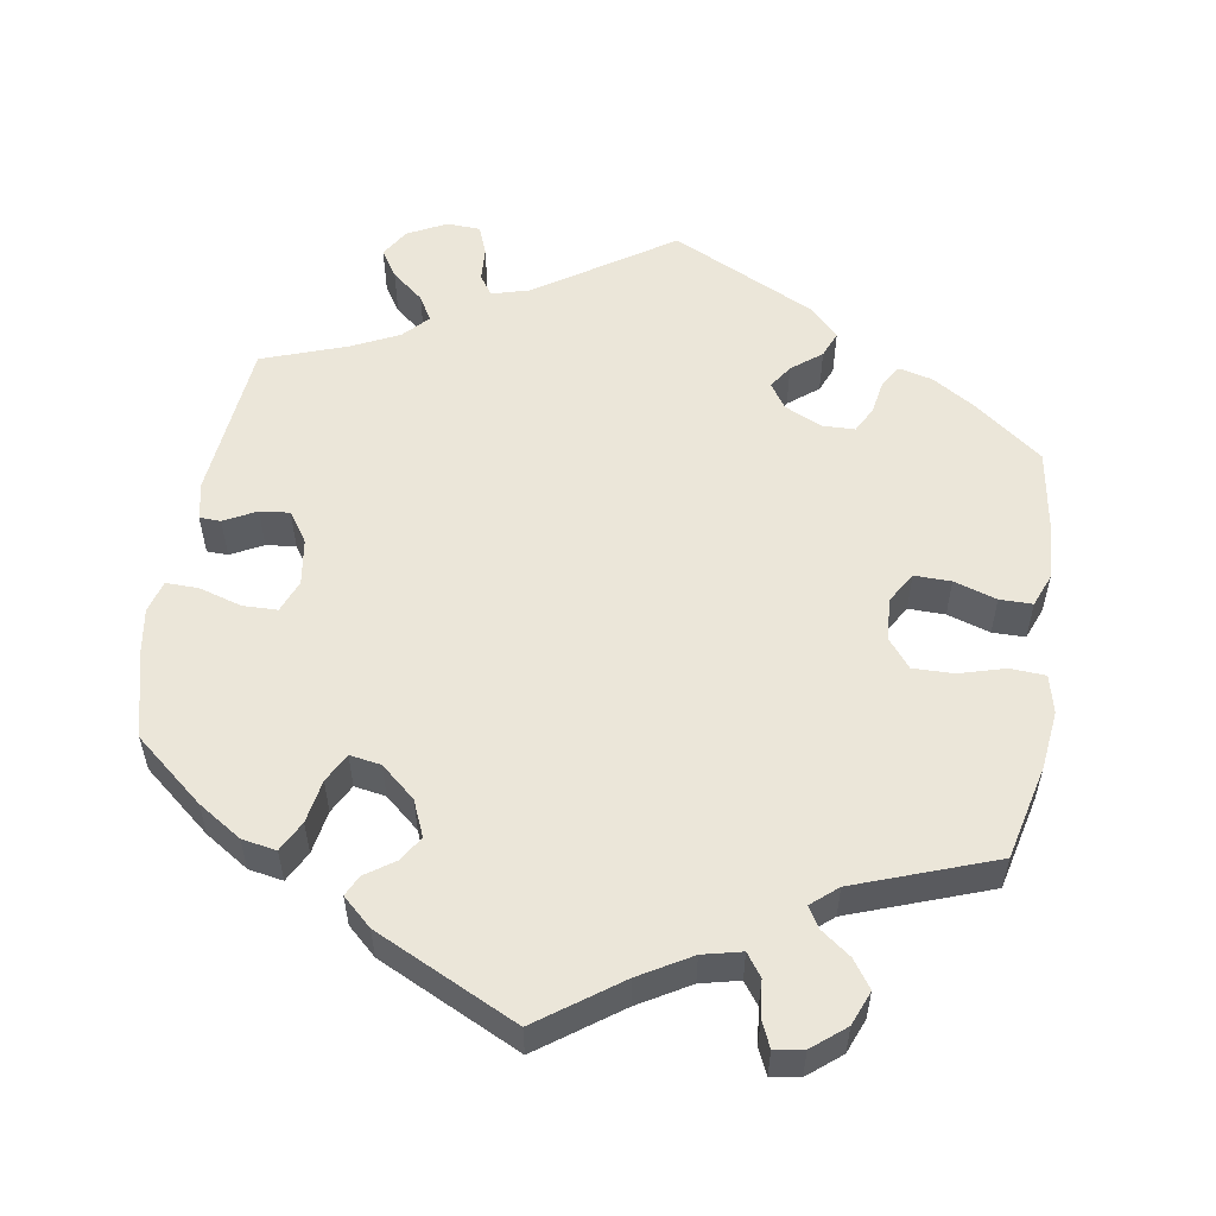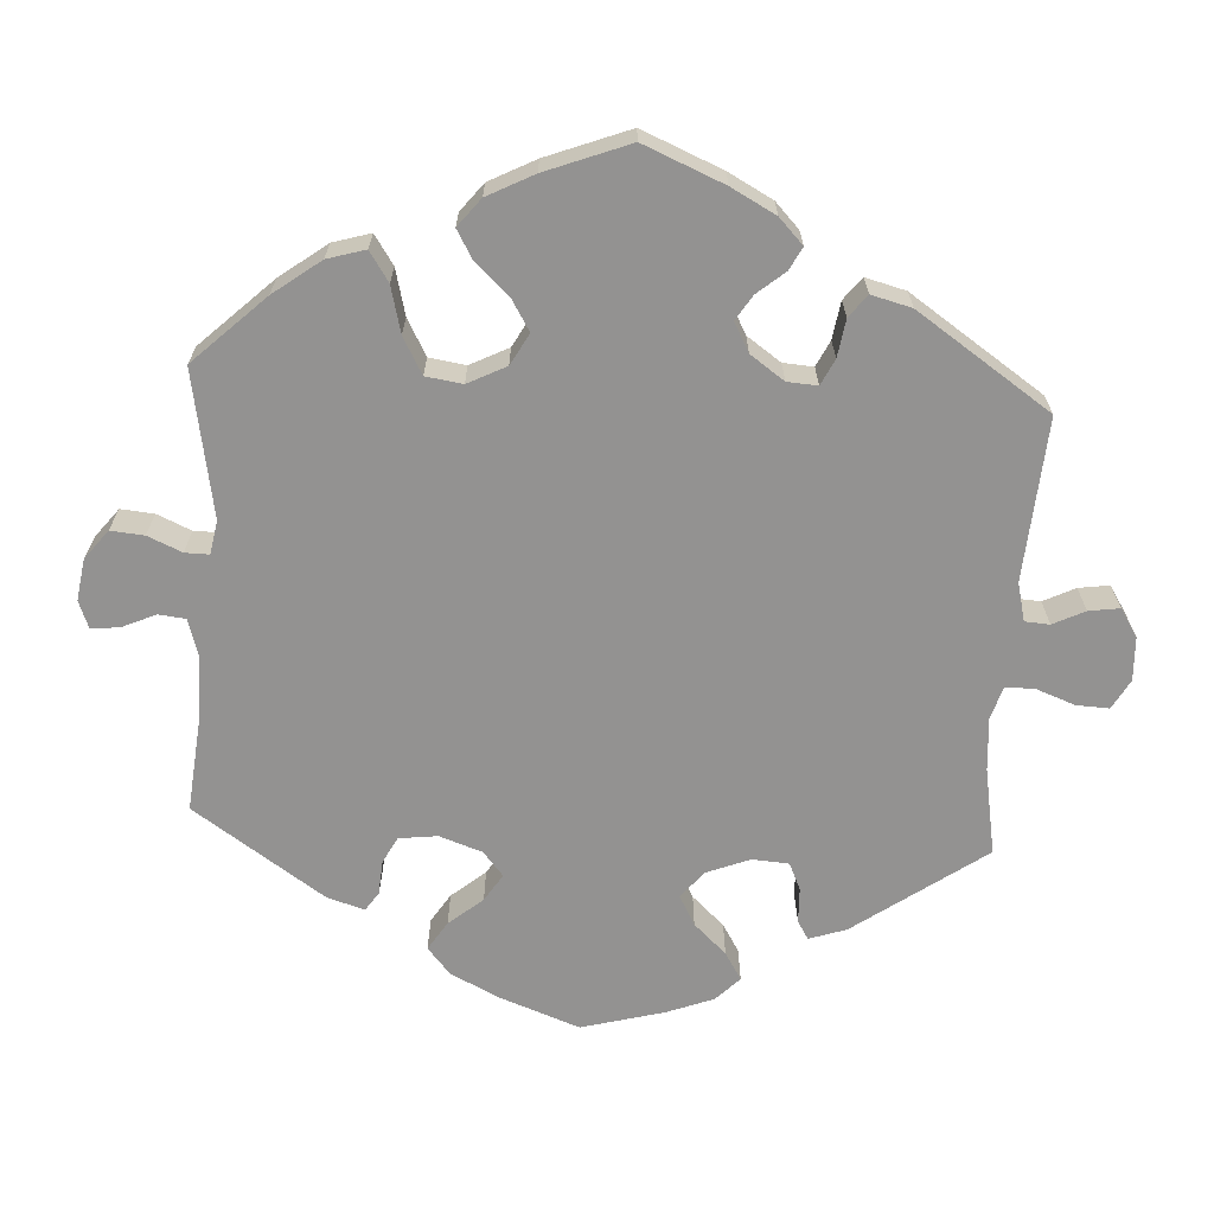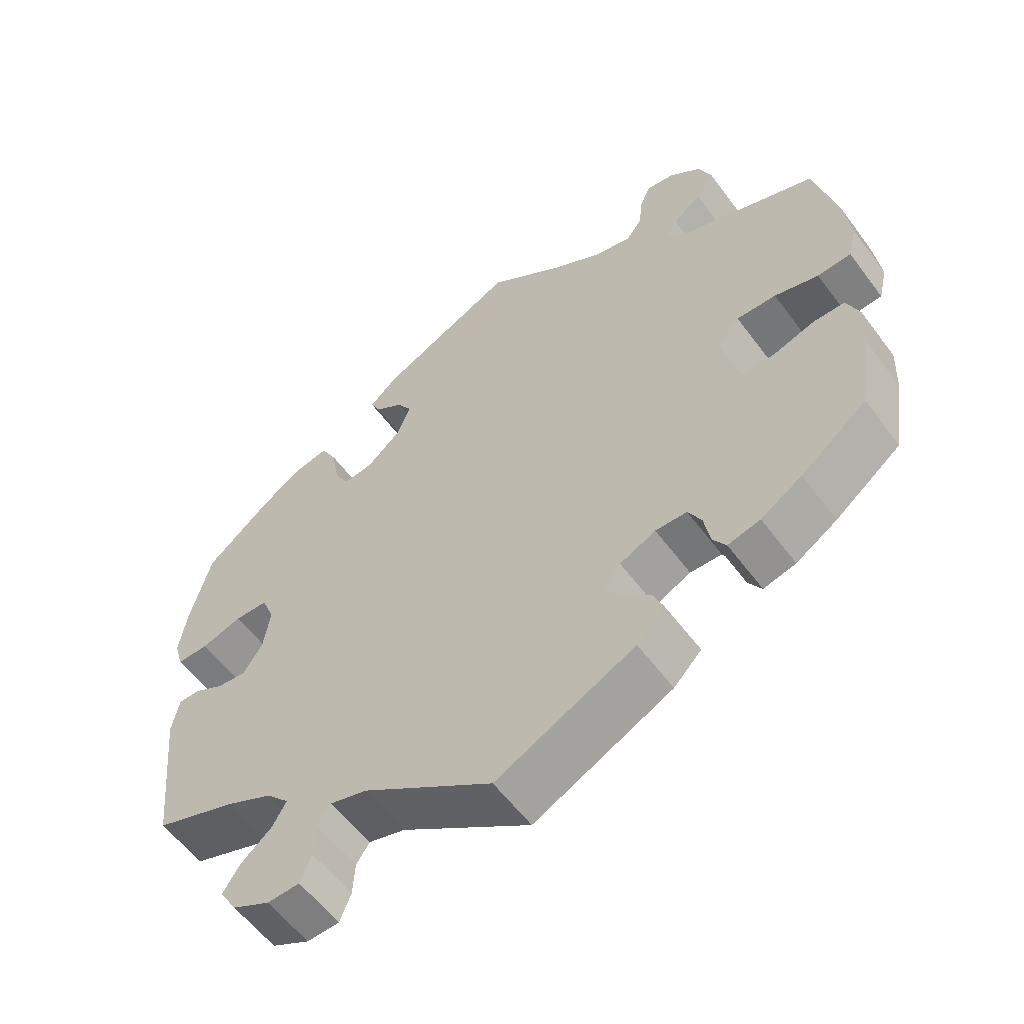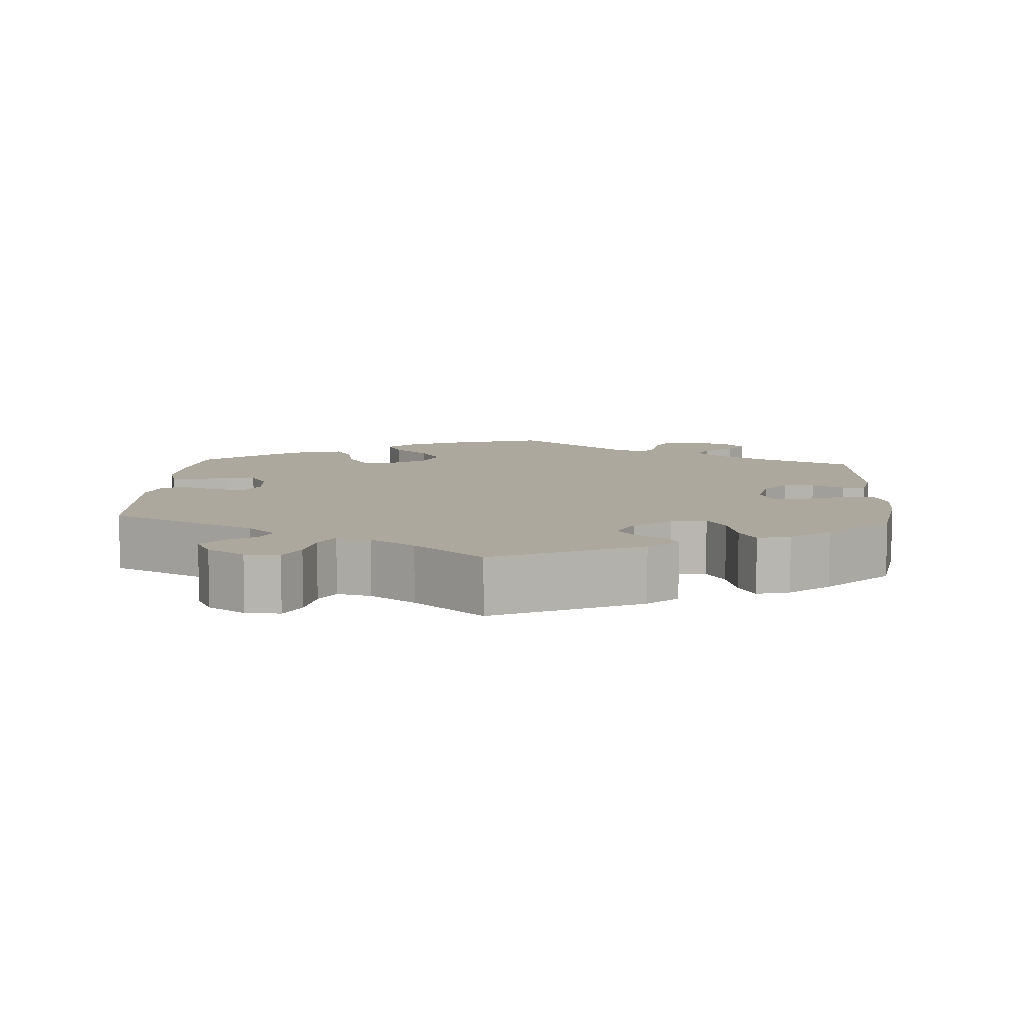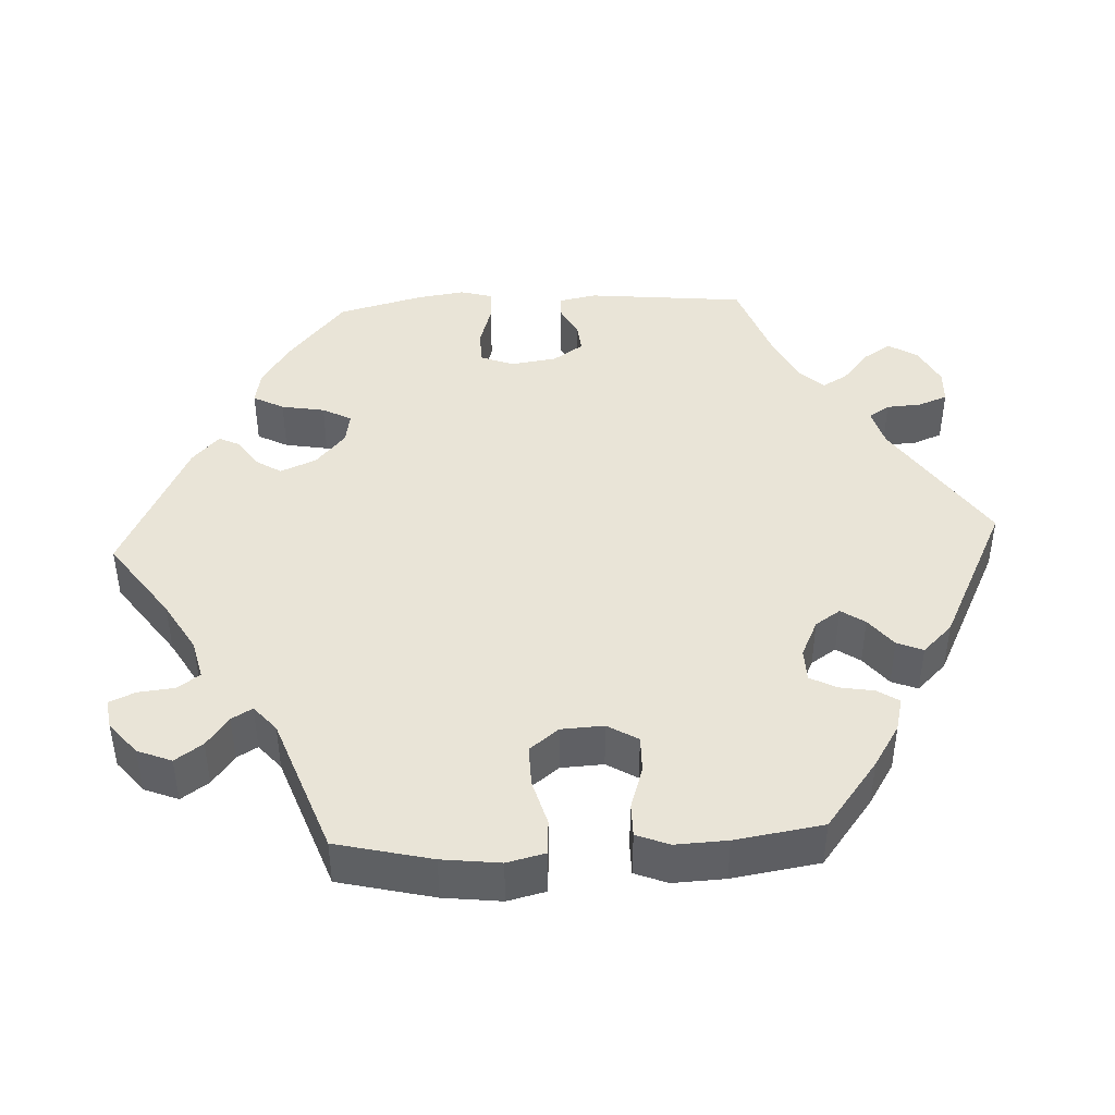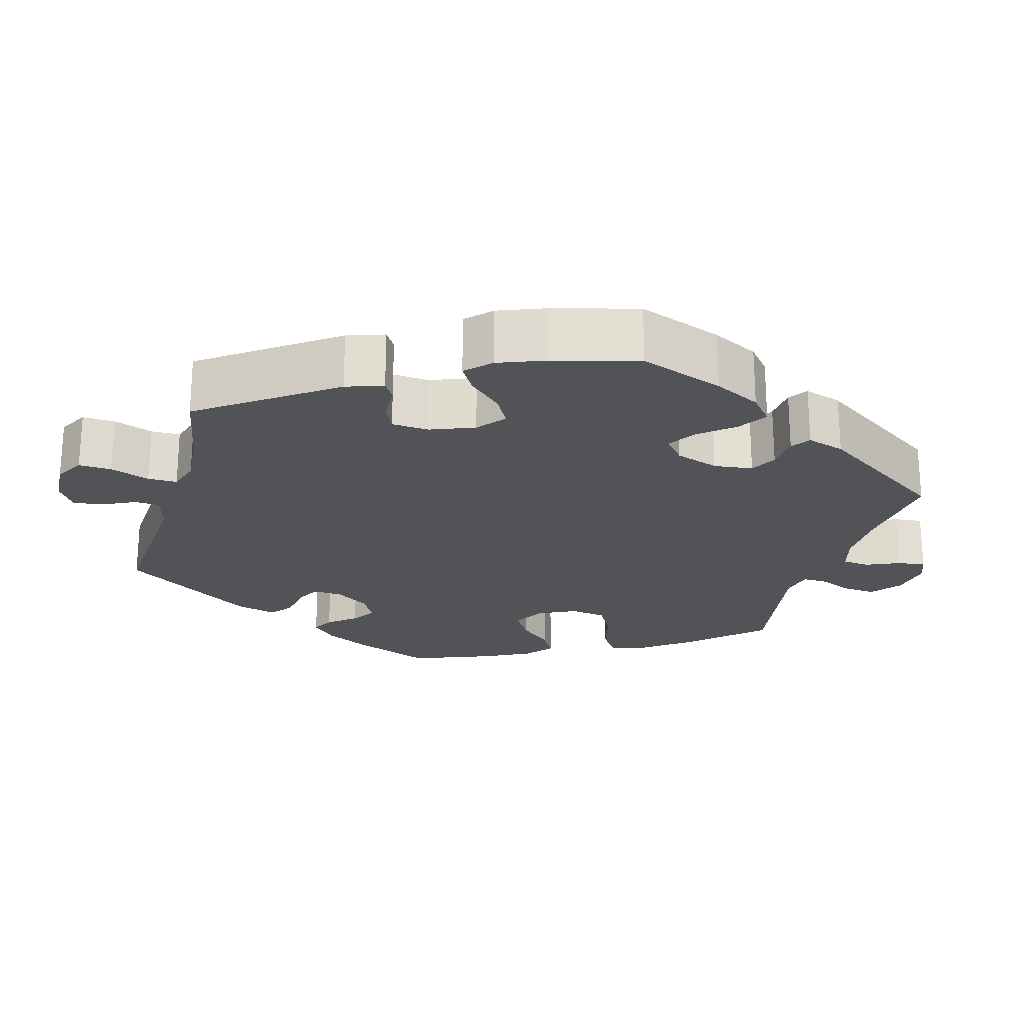
<metadata>
{"format":"obj","ext":"obj","renderer":"f3d","projection":"perspective","resolution":1024,"background":"white","views":[{"elev":55.1,"azim":9.1,"up":"+Y"},{"elev":-66.4,"azim":116.5,"up":"+Y"},{"elev":-57.7,"azim":36.3,"up":"+Z"},{"elev":8.7,"azim":-116.7,"up":"+Y"},{"elev":43.4,"azim":87.1,"up":"+Y"},{"elev":-22.4,"azim":-75.8,"up":"+Y"}]}
</metadata>
<code>
v -0.177 0.07 -0.46
v -0.227 0.07 -0.446
v -0.245 0.07 -0.473
v -0.248 0.07 -0.519
v -0.263 0.07 -0.557
v -0.307 0.07 -0.559
v -0.358 0.07 -0.533
v -0.381 0.07 -0.495
v -0.358 0.07 -0.459
v -0.316 0.07 -0.424
v -0.297 0.07 -0.391
v -0.328 0.07 -0.358
v -0.391 0.07 -0.328
v -0.501 0.07 -0.289
v -0.522 0.07 -0.08
v -0.512 0.07 -0.03
v -0.484 0.07 -0.029
v -0.442 0.07 -0.051
v -0.403 0.07 -0.055
v -0.376 0.07 -0.015
v -0.367 0.07 0.046
v -0.384 0.07 0.089
v -0.429 0.07 0.09
v -0.485 0.07 0.073
v -0.528 0.07 0.072
v -0.54 0.07 0.114
v -0.53 0.07 0.179
v -0.501 0.07 0.289
v -0.411 0.07 0.364
v -0.354 0.07 0.401
v -0.309 0.07 0.409
v -0.288 0.07 0.369
v -0.278 0.07 0.312
v -0.258 0.07 0.274
v -0.217 0.07 0.281
v -0.172 0.07 0.32
v -0.152 0.07 0.367
v -0.173 0.07 0.4
v -0.211 0.07 0.426
v -0.224 0.07 0.453
v -0.186 0.07 0.488
v 0 0.07 0.578
v 0.106 0.07 0.502
v 0.173 0.07 0.463
v 0.224 0.07 0.451
v 0.245 0.07 0.48
v 0.25 0.07 0.528
v 0.265 0.07 0.562
v 0.303 0.07 0.556
v 0.346 0.07 0.521
v 0.364 0.07 0.476
v 0.339 0.07 0.44
v 0.3 0.07 0.411
v 0.284 0.07 0.384
v 0.318 0.07 0.355
v 0.5 0.07 0.289
v 0.53 0.07 0.164
v 0.539 0.07 0.088
v 0.527 0.07 0.038
v 0.481 0.07 0.035
v 0.421 0.07 0.052
v 0.367 0.07 0.053
v 0.337 0.07 0.015
v 0.334 0.07 -0.041
v 0.358 0.07 -0.081
v 0.406 0.07 -0.08
v 0.462 0.07 -0.062
v 0.505 0.07 -0.062
v 0.522 0.07 -0.105
v 0.519 0.07 -0.173
v 0.501 0.07 -0.288
v 0.411 0.07 -0.357
v 0.355 0.07 -0.392
v 0.311 0.07 -0.403
v 0.293 0.07 -0.375
v 0.285 0.07 -0.329
v 0.267 0.07 -0.295
v 0.224 0.07 -0.294
v 0.175 0.07 -0.317
v 0.153 0.07 -0.35
v 0.174 0.07 -0.381
v 0.213 0.07 -0.412
v 0.227 0.07 -0.446
v 0.189 0.07 -0.485
v 0 0.07 -0.578
v -0.177 0 -0.46
v -0.227 0 -0.446
v -0.245 0 -0.473
v -0.248 0 -0.519
v -0.263 0 -0.557
v -0.307 0 -0.559
v -0.358 0 -0.533
v -0.381 0 -0.495
v -0.358 0 -0.459
v -0.316 0 -0.424
v -0.297 0 -0.391
v -0.328 0 -0.358
v -0.391 0 -0.328
v -0.501 0 -0.289
v -0.522 0 -0.08
v -0.512 0 -0.03
v -0.484 0 -0.029
v -0.442 0 -0.051
v -0.403 0 -0.055
v -0.376 0 -0.015
v -0.367 0 0.046
v -0.384 0 0.089
v -0.429 0 0.09
v -0.485 0 0.073
v -0.528 0 0.072
v -0.54 0 0.114
v -0.53 0 0.179
v -0.501 0 0.289
v -0.411 0 0.364
v -0.354 0 0.401
v -0.309 0 0.409
v -0.288 0 0.369
v -0.278 0 0.312
v -0.258 0 0.274
v -0.217 0 0.281
v -0.172 0 0.32
v -0.152 0 0.367
v -0.173 0 0.4
v -0.211 0 0.426
v -0.224 0 0.453
v -0.186 0 0.488
v 0 0 0.578
v 0.106 0 0.502
v 0.173 0 0.463
v 0.224 0 0.451
v 0.245 0 0.48
v 0.25 0 0.528
v 0.265 0 0.562
v 0.303 0 0.556
v 0.346 0 0.521
v 0.364 0 0.476
v 0.339 0 0.44
v 0.3 0 0.411
v 0.284 0 0.384
v 0.318 0 0.355
v 0.5 0 0.289
v 0.53 0 0.164
v 0.539 0 0.088
v 0.527 0 0.038
v 0.481 0 0.035
v 0.421 0 0.052
v 0.367 0 0.053
v 0.337 0 0.015
v 0.334 0 -0.041
v 0.358 0 -0.081
v 0.406 0 -0.08
v 0.462 0 -0.062
v 0.505 0 -0.062
v 0.522 0 -0.105
v 0.519 0 -0.173
v 0.501 0 -0.288
v 0.411 0 -0.357
v 0.355 0 -0.392
v 0.311 0 -0.403
v 0.293 0 -0.375
v 0.285 0 -0.329
v 0.267 0 -0.295
v 0.224 0 -0.294
v 0.175 0 -0.317
v 0.153 0 -0.35
v 0.174 0 -0.381
v 0.213 0 -0.412
v 0.227 0 -0.446
v 0.189 0 -0.485
v 0 0 -0.578
f 84 85 1
f 81 82 83 84
f 80 81 84 1
f 79 80 1 2
f 78 79 2
f 73 74 75 76
f 73 76 77
f 72 73 77
f 71 72 77
f 70 71 77 78
f 66 67 68 69
f 65 66 69 70
f 58 59 60 61
f 58 61 62
f 55 56 57 58
f 54 55 58 62
f 50 51 52 53
f 50 53 54
f 49 50 54
f 46 47 48 49
f 45 46 49 54
f 44 45 54 62
f 40 41 42 43
f 38 39 40 43
f 37 38 43 44
f 36 37 44 62
f 30 31 32 33
f 30 33 34
f 29 30 34
f 28 29 34
f 27 28 34
f 26 27 34 35
f 23 24 25 26
f 22 23 26 35
f 15 16 17 18
f 13 14 15 18
f 12 13 18 19
f 11 12 19 20
f 7 8 9 10
f 7 10 11
f 6 7 11
f 3 4 5 6
f 2 3 6 11
f 65 70 78 2
f 35 36 62 63
f 21 22 35 63
f 21 63 64
f 20 21 64 65
f 2 11 20 65
f 86 170 169
f 169 168 167 166
f 86 169 166 165
f 87 86 165 164
f 87 164 163
f 161 160 159 158
f 162 161 158
f 162 158 157
f 162 157 156
f 163 162 156 155
f 154 153 152 151
f 155 154 151 150
f 146 145 144 143
f 147 146 143
f 143 142 141 140
f 147 143 140 139
f 138 137 136 135
f 139 138 135
f 139 135 134
f 134 133 132 131
f 139 134 131 130
f 147 139 130 129
f 128 127 126 125
f 128 125 124 123
f 129 128 123 122
f 147 129 122 121
f 118 117 116 115
f 119 118 115
f 119 115 114
f 119 114 113
f 119 113 112
f 120 119 112 111
f 111 110 109 108
f 120 111 108 107
f 103 102 101 100
f 103 100 99 98
f 104 103 98 97
f 105 104 97 96
f 95 94 93 92
f 96 95 92
f 96 92 91
f 91 90 89 88
f 96 91 88 87
f 87 163 155 150
f 148 147 121 120
f 148 120 107 106
f 149 148 106
f 150 149 106 105
f 150 105 96 87
f 1 86 87 2
f 2 87 88 3
f 3 88 89 4
f 4 89 90 5
f 5 90 91 6
f 6 91 92 7
f 7 92 93 8
f 8 93 94 9
f 9 94 95 10
f 10 95 96 11
f 11 96 97 12
f 12 97 98 13
f 13 98 99 14
f 14 99 100 15
f 15 100 101 16
f 16 101 102 17
f 17 102 103 18
f 18 103 104 19
f 19 104 105 20
f 20 105 106 21
f 21 106 107 22
f 22 107 108 23
f 23 108 109 24
f 24 109 110 25
f 25 110 111 26
f 26 111 112 27
f 27 112 113 28
f 28 113 114 29
f 29 114 115 30
f 30 115 116 31
f 31 116 117 32
f 32 117 118 33
f 33 118 119 34
f 34 119 120 35
f 35 120 121 36
f 36 121 122 37
f 37 122 123 38
f 38 123 124 39
f 39 124 125 40
f 40 125 126 41
f 41 126 127 42
f 42 127 128 43
f 43 128 129 44
f 44 129 130 45
f 45 130 131 46
f 46 131 132 47
f 47 132 133 48
f 48 133 134 49
f 49 134 135 50
f 50 135 136 51
f 51 136 137 52
f 52 137 138 53
f 53 138 139 54
f 54 139 140 55
f 55 140 141 56
f 56 141 142 57
f 57 142 143 58
f 58 143 144 59
f 59 144 145 60
f 60 145 146 61
f 61 146 147 62
f 62 147 148 63
f 63 148 149 64
f 64 149 150 65
f 65 150 151 66
f 66 151 152 67
f 67 152 153 68
f 68 153 154 69
f 69 154 155 70
f 70 155 156 71
f 71 156 157 72
f 72 157 158 73
f 73 158 159 74
f 74 159 160 75
f 75 160 161 76
f 76 161 162 77
f 77 162 163 78
f 78 163 164 79
f 79 164 165 80
f 80 165 166 81
f 81 166 167 82
f 82 167 168 83
f 83 168 169 84
f 84 169 170 85
f 85 170 86 1

</code>
